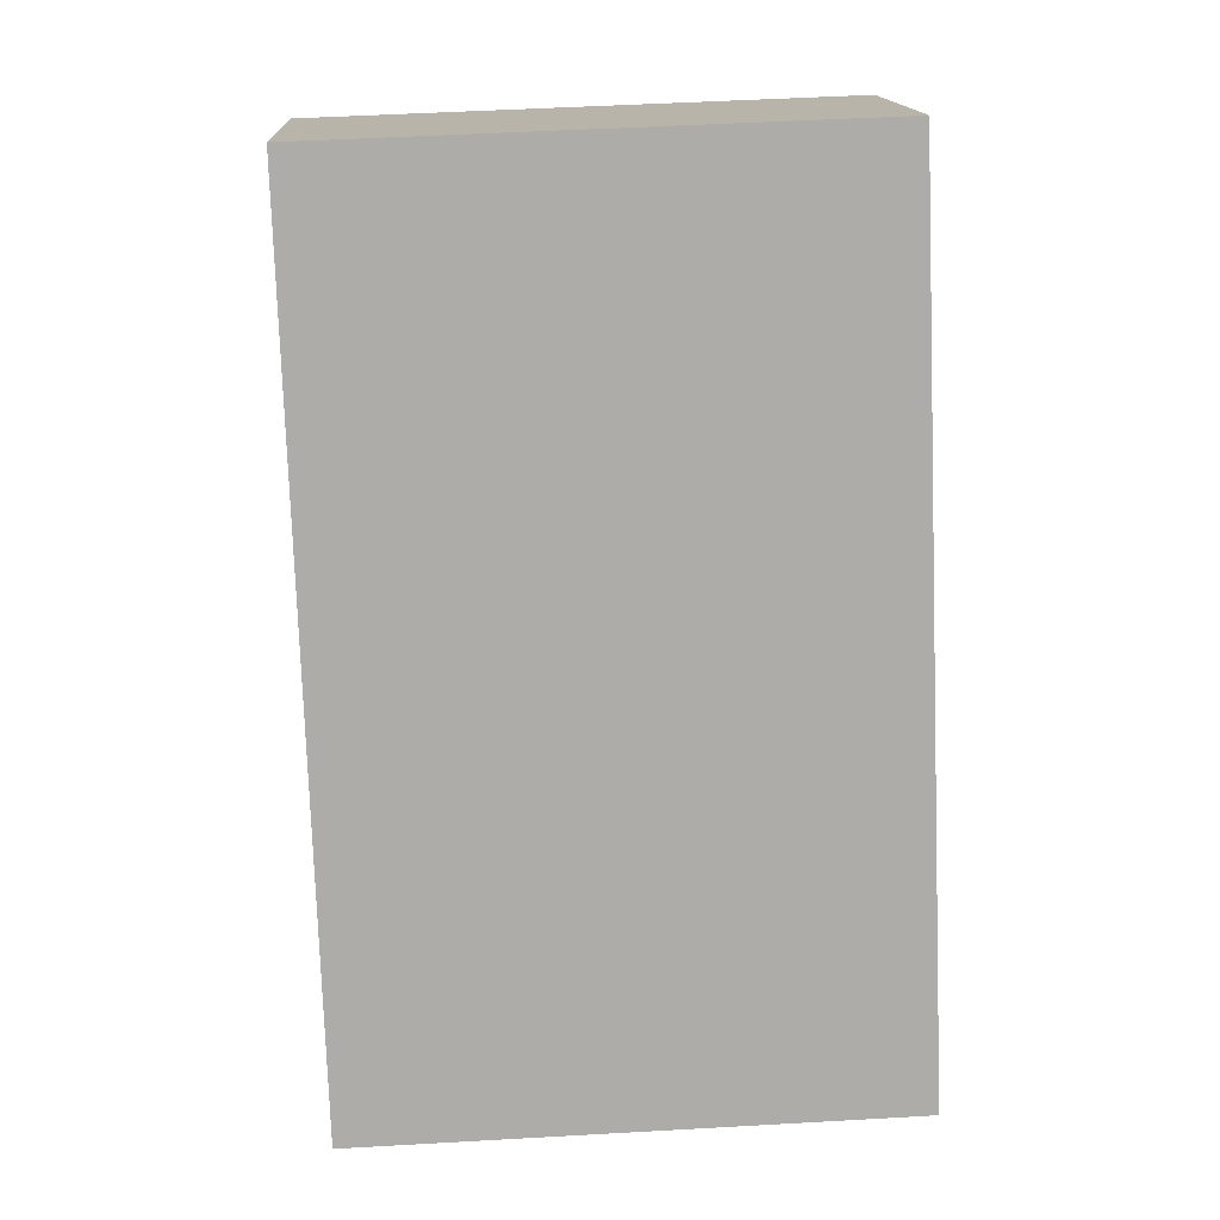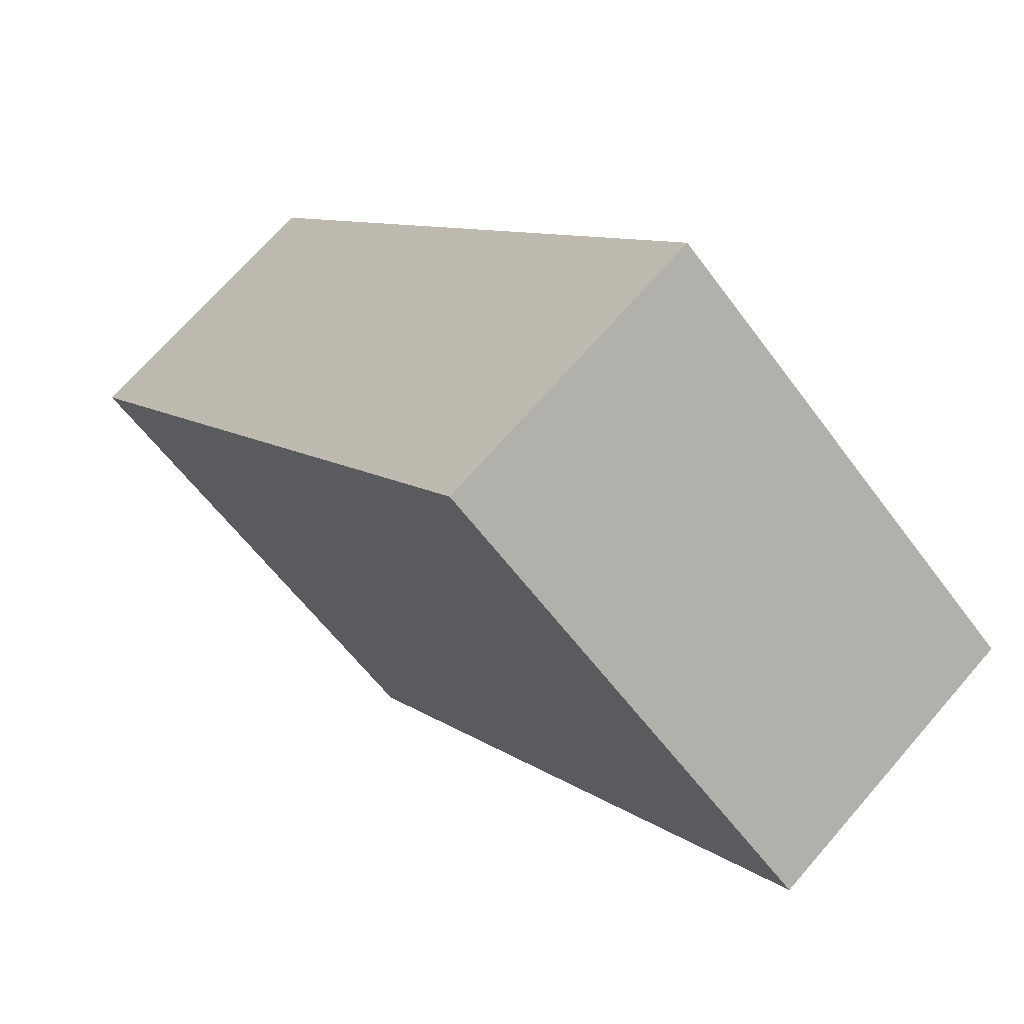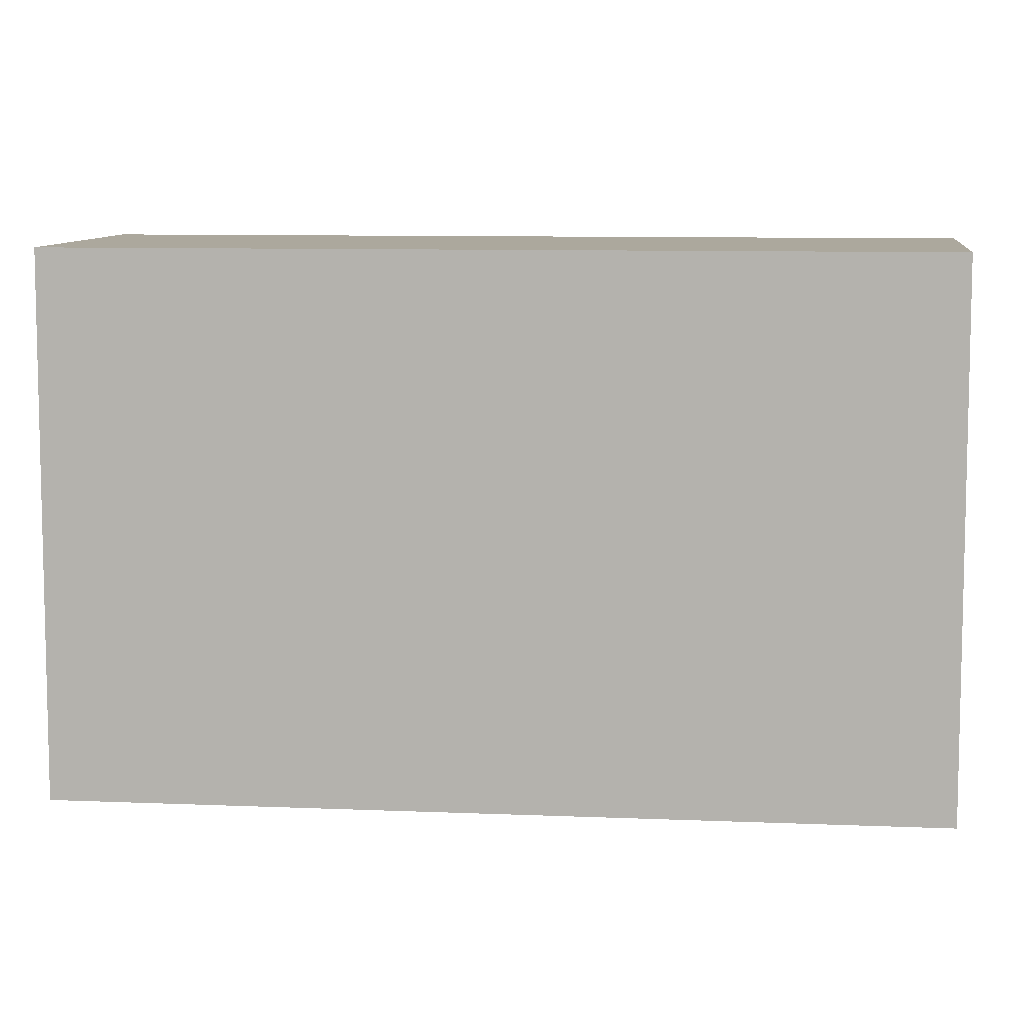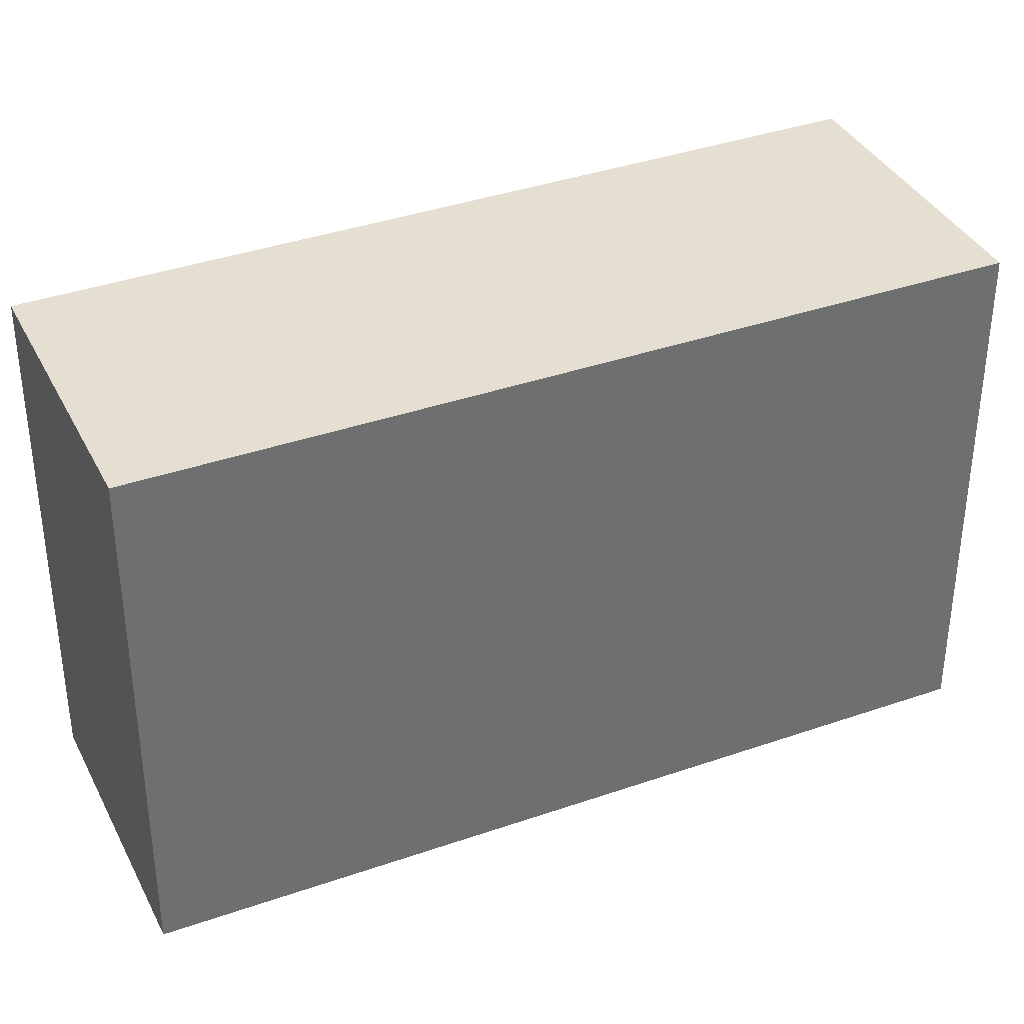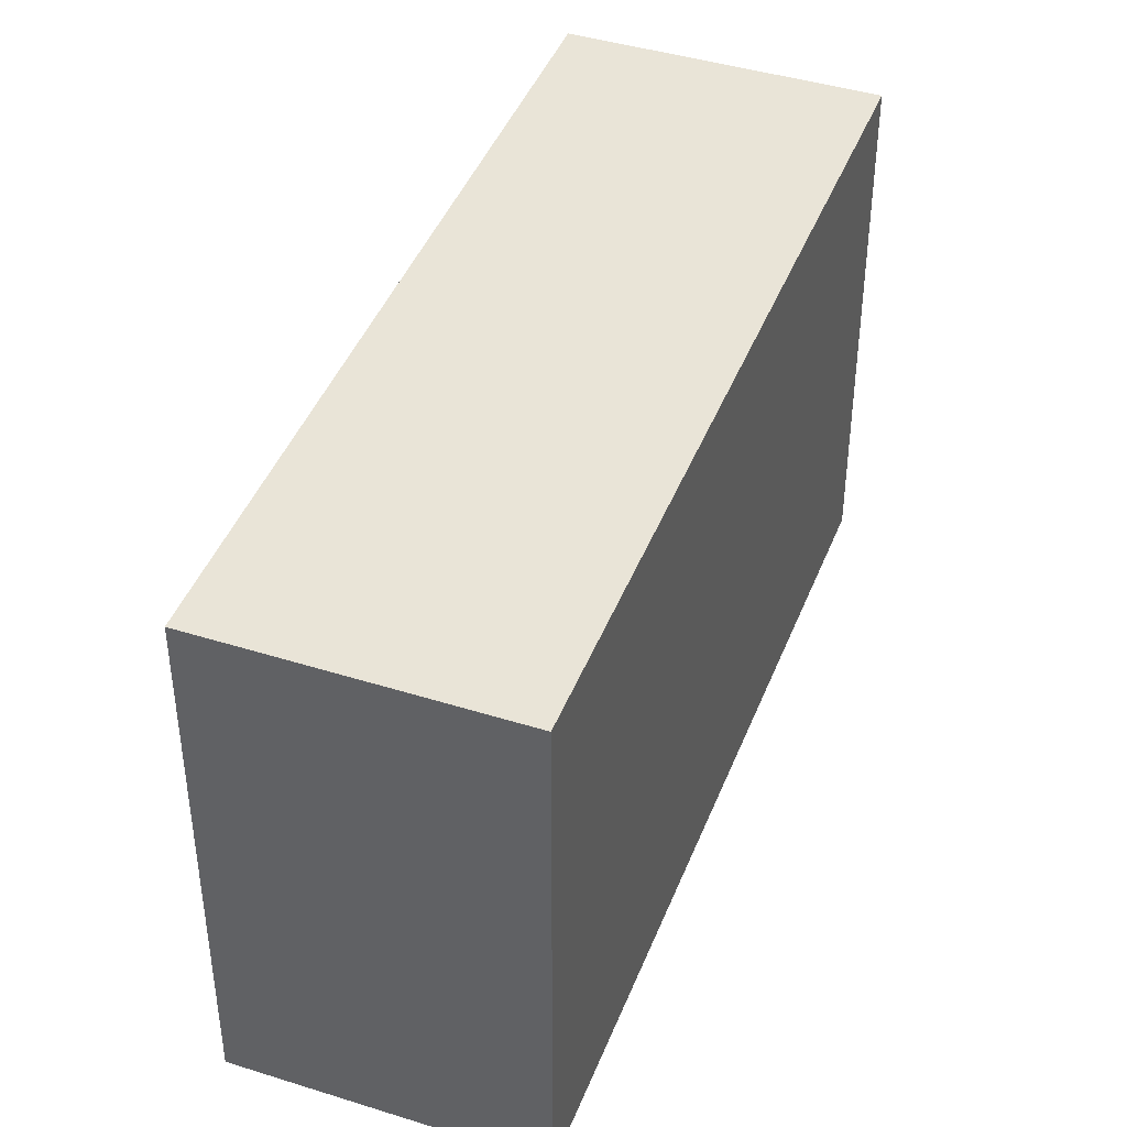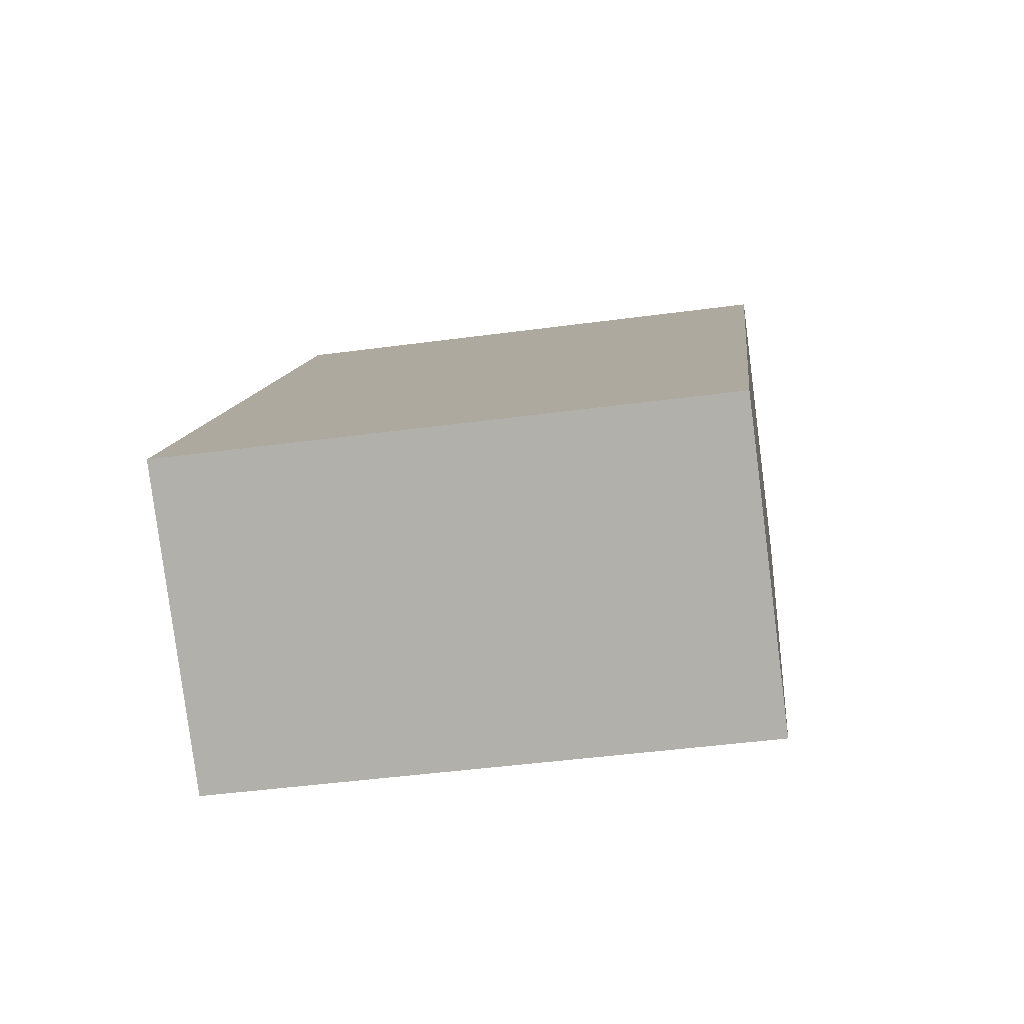
<metadata>
{"format":"obj","ext":"obj","renderer":"f3d","projection":"perspective","resolution":1024,"background":"white","views":[{"elev":49.7,"azim":86.4,"up":"+Z"},{"elev":-58.0,"azim":35.8,"up":"+Z"},{"elev":8.6,"azim":-119.2,"up":"+Y"},{"elev":37.3,"azim":29.7,"up":"+Y"},{"elev":43.1,"azim":-15.6,"up":"+Y"},{"elev":-44.2,"azim":99.0,"up":"+Z"}]}
</metadata>
<code>
v  1.472 3.167 1.072
v  3.019 3.167 -4.173
v  0 3.167 1.939e-16
v  4.519 3.167 -3.095
v  3.019 2.555e-16 -4.173
v  0 0 0
v  1.472 -6.564e-17 1.072
v  4.519 1.895e-16 -3.095
g defaultobject
f 1 2 3
f 2 1 4
f 5 3 2
f 3 5 6
f 6 1 3
f 1 6 7
f 7 4 1
f 4 7 8
f 8 2 4
f 2 8 5
f 5 7 6
f 7 5 8

</code>
